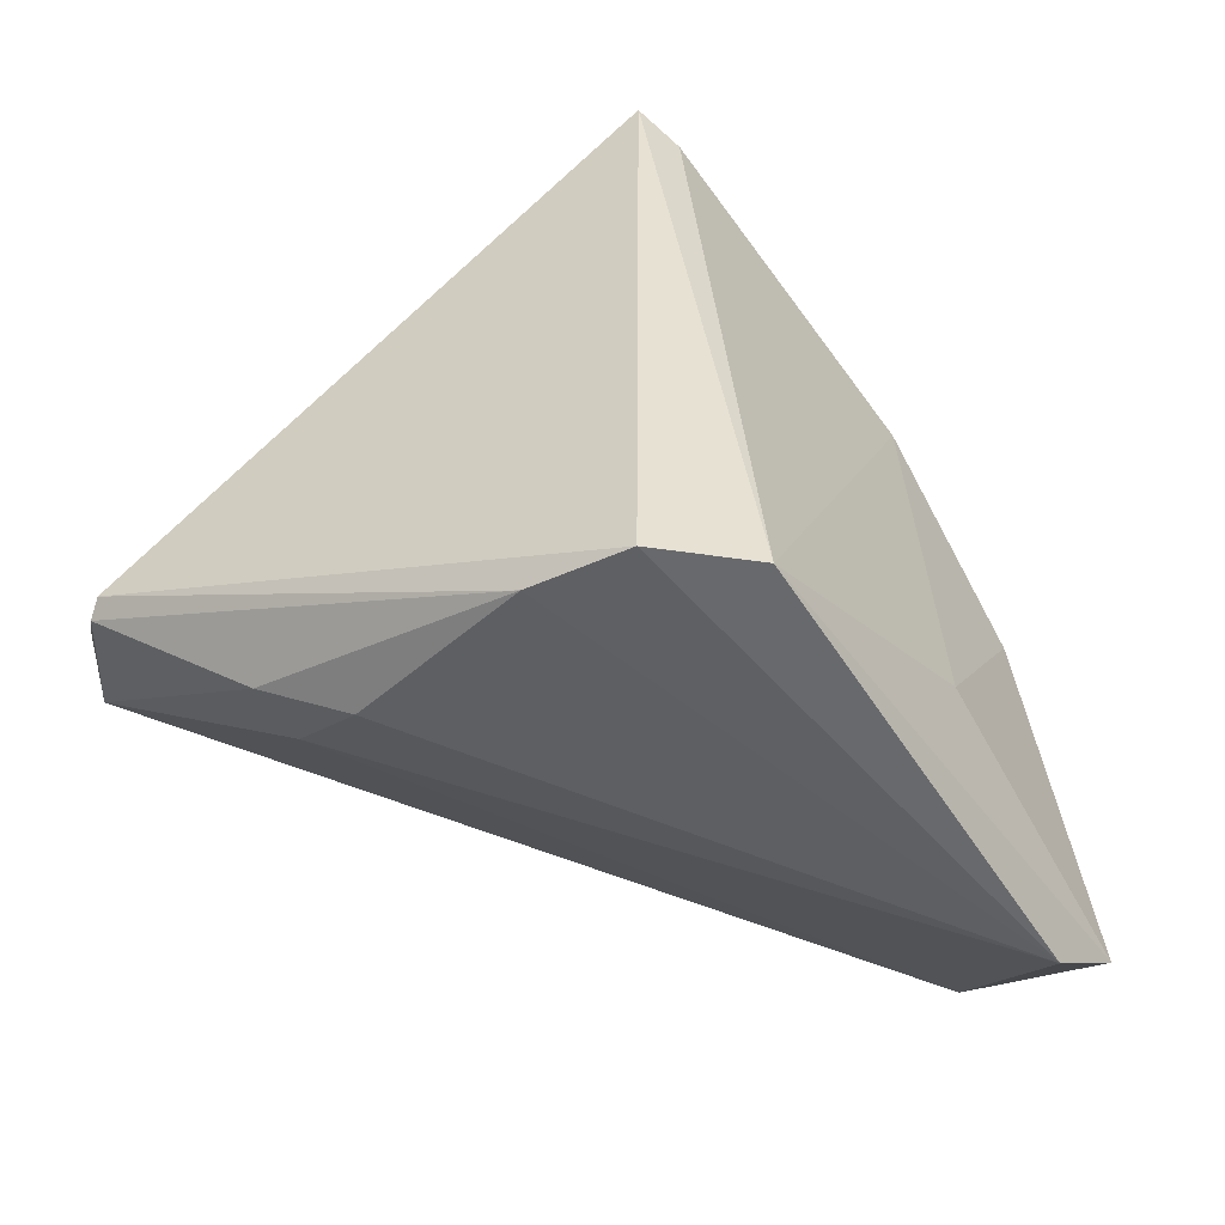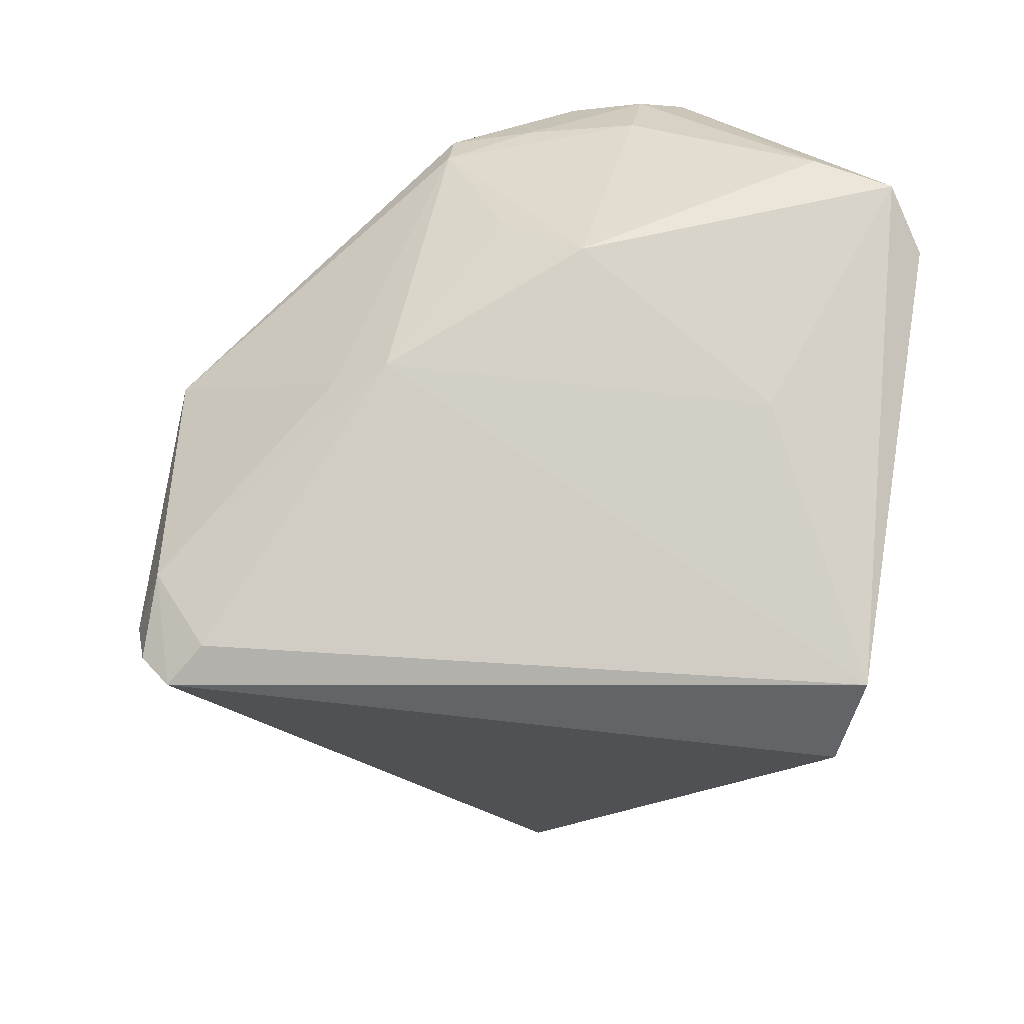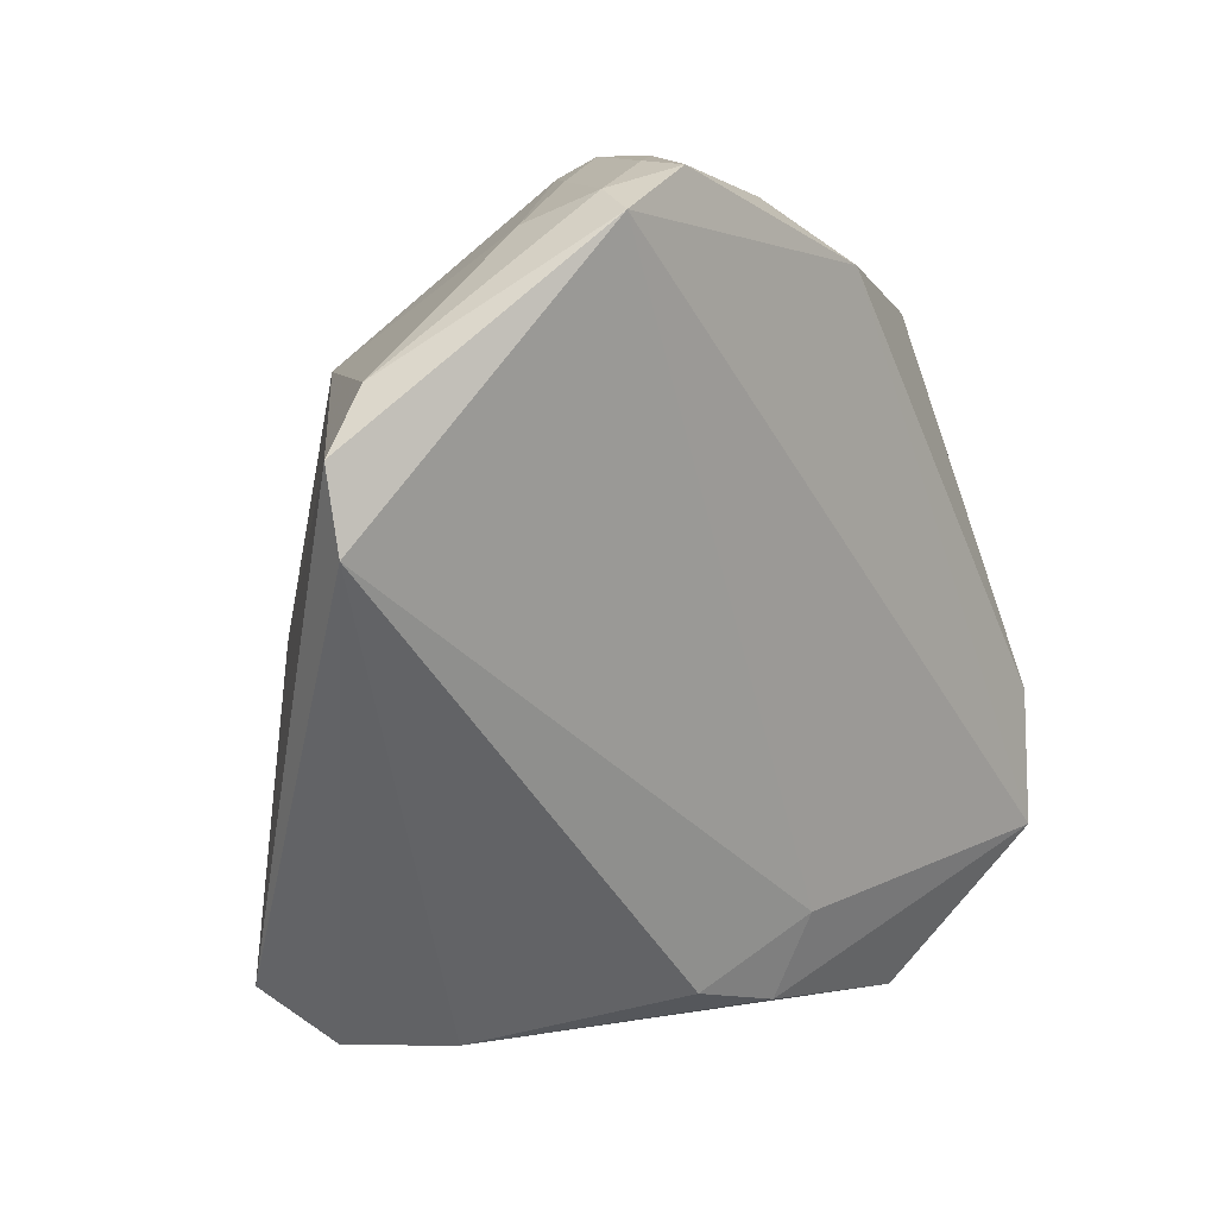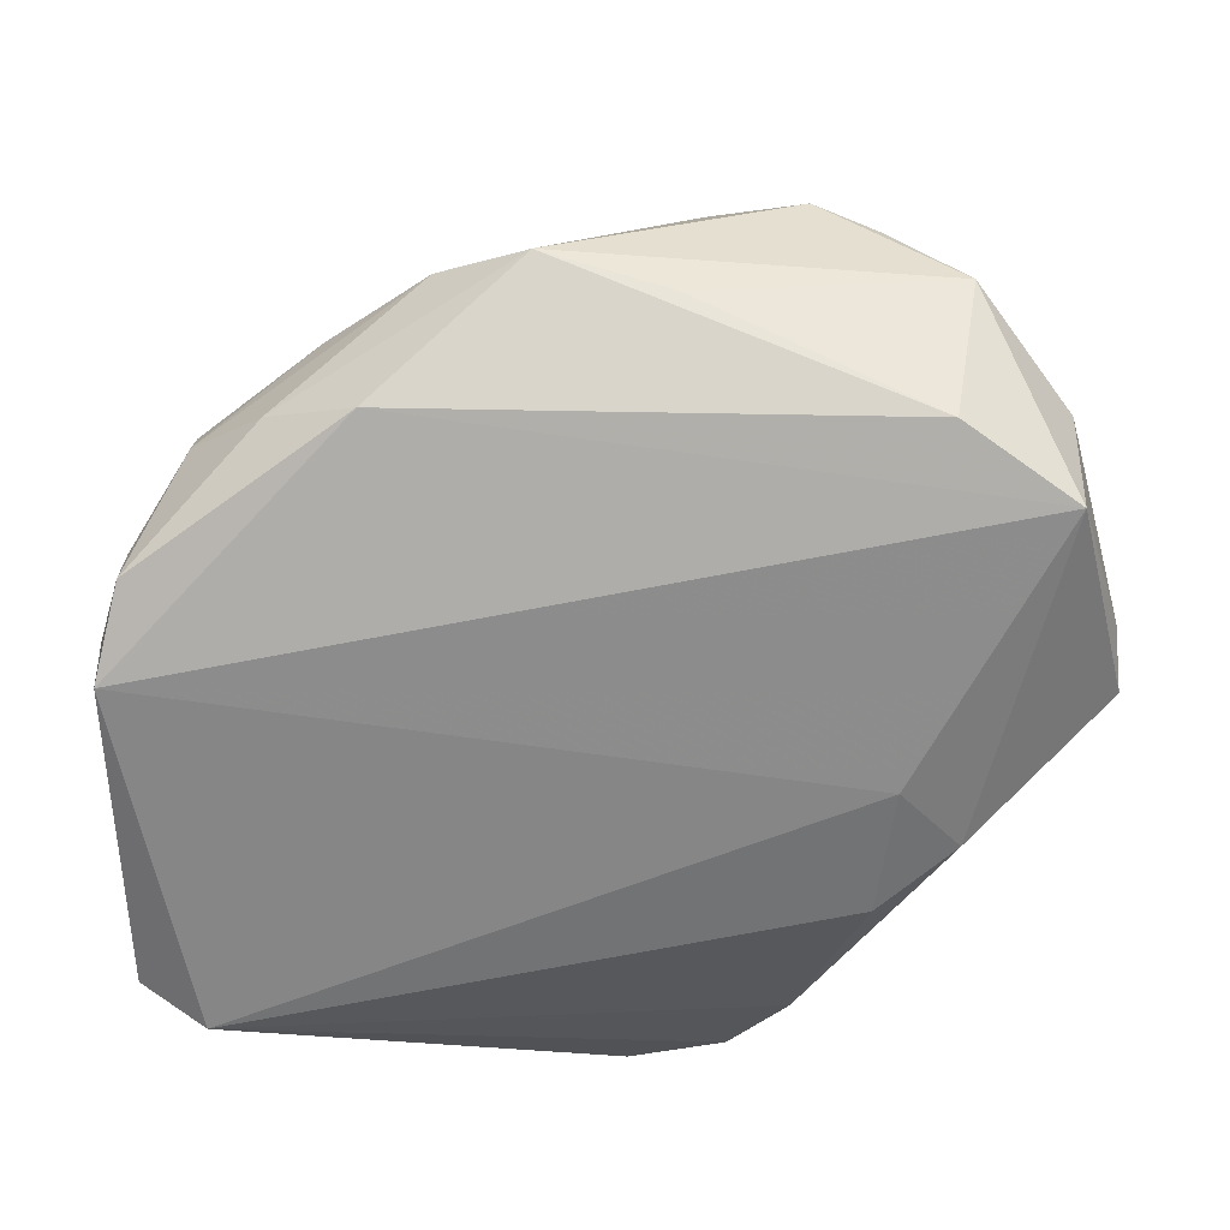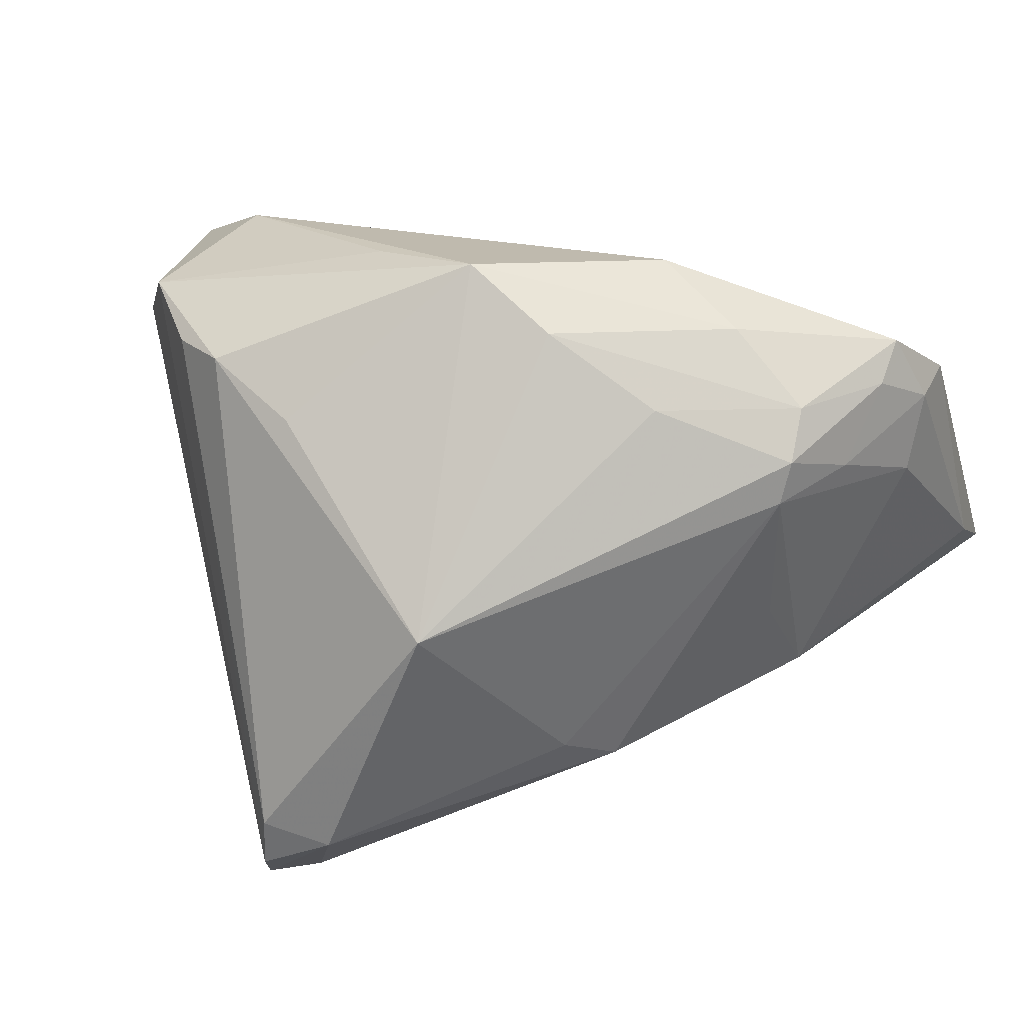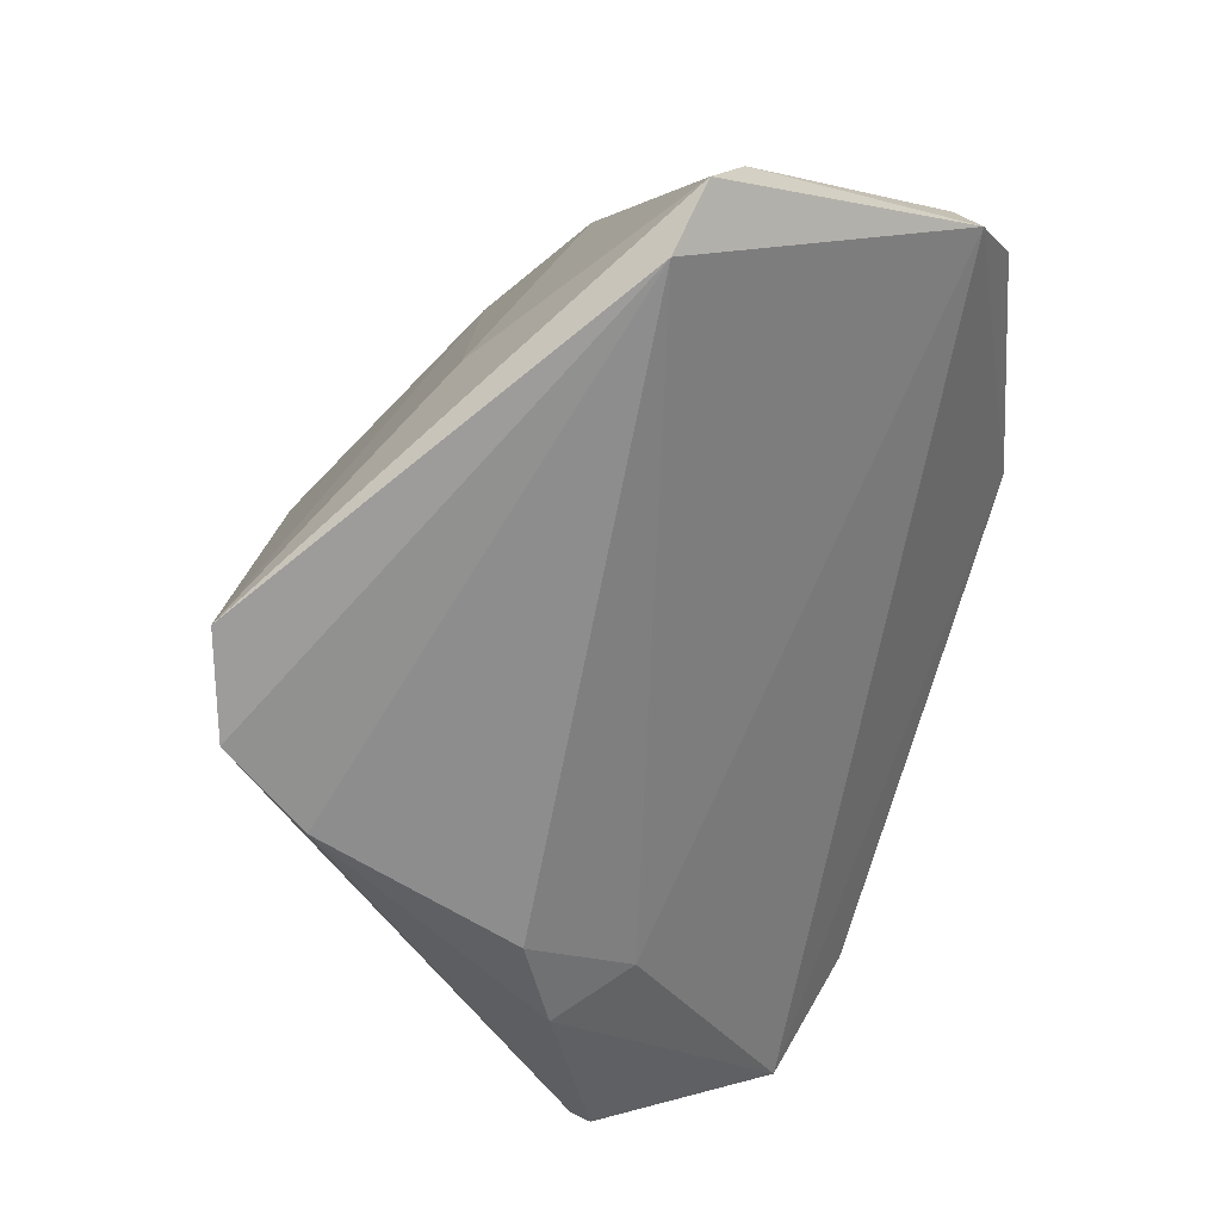
<metadata>
{"format":"obj","ext":"obj","renderer":"f3d","projection":"perspective","resolution":1024,"background":"white","views":[{"elev":-54.5,"azim":156.2,"up":"+Y"},{"elev":-70.1,"azim":-98.7,"up":"+Z"},{"elev":-53.3,"azim":-68.5,"up":"+Y"},{"elev":71.9,"azim":-0.2,"up":"+Z"},{"elev":17.1,"azim":-152.4,"up":"+Z"},{"elev":-74.9,"azim":-107.2,"up":"+Y"}]}
</metadata>
<code>
v 0.04895 -0.001398 0.03474
v 0.01106 0.03849 0.02079
v 0.01505 0.03913 -0.04008
v 0.03567 0.006832 0.03918
v 0.03851 -0.02963 0.004651
v 0.0213 -0.04168 -0.02551
v 0.03901 0.02515 0.03288
v -0.04056 -0.003895 -0.01519
v -0.0537 -0.03232 -0.003454
v -0.0537 -0.01084 0.02048
v -0.0537 -0.01678 0.02309
v -0.05099 -0.006462 0.02826
v -0.01854 0.02628 0.03222
v -0.01061 0.04459 -0.002434
v -0.03083 0.02228 0.02327
v -0.02029 0.0245 -0.02104
v -0.04858 0.003812 0.01426
v 0.0552 -0.01359 0.01186
v 0.05408 -0.009088 0.01991
v 0.02904 -0.03563 -0.0009
v -0.05224 -0.00945 0.01101
v -0.04491 0.0103 0.02255
v -0.05082 -0.002104 0.02361
v -0.04501 -0.04711 -0.008587
v 0.04971 0.01223 0.02602
v -0.05268 -0.04207 -0.007029
v -0.03613 0.01026 0.03146
v -0.04022 0.00632 -0.005539
v 0.009576 0.03556 -0.03931
v 0.003895 0.04254 -0.03262
v 0.03119 -0.0256 0.01201
v 0.01411 -0.04428 -0.03611
v 0.01233 0.04427 -0.03072
v 0.007595 0.02104 0.03901
v 0.02995 0.03307 0.0277
v 0.02219 0.03702 0.02698
v 0.01339 0.04281 -0.0369
v -0.007729 0.02568 0.03955
v -0.02437 0.0183 -0.02349
v -0.04519 0.01378 0.01654
v 0.002145 -0.04537 -0.04008
v -0.02679 -0.02952 -0.02426
v -0.04405 0.01421 0.01137
v 0.055 -0.01501 0.01414
v -0.02554 0.008333 0.03872
f 42 41 26
f 26 41 24
f 8 42 26
f 41 29 3
f 25 18 3
f 3 29 30
f 30 29 39
f 42 8 39
f 41 42 39
f 39 29 41
f 13 38 14
f 32 24 41
f 41 3 32
f 32 3 18
f 11 1 45
f 26 24 11
f 24 20 31
f 31 11 24
f 1 11 31
f 31 20 5
f 5 1 31
f 44 1 5
f 4 38 45
f 45 1 4
f 43 8 21
f 40 14 43
f 25 3 37
f 37 3 30
f 28 8 43
f 43 39 28
f 28 39 8
f 2 38 36
f 36 14 2
f 2 14 38
f 16 39 43
f 43 14 16
f 30 39 16
f 16 14 30
f 5 20 6
f 6 44 5
f 6 20 24
f 24 32 6
f 6 32 18
f 18 44 6
f 12 11 45
f 10 11 12
f 19 18 25
f 19 44 18
f 25 1 19
f 1 44 19
f 38 4 34
f 7 4 1
f 7 1 25
f 7 34 4
f 25 37 7
f 7 37 35
f 38 34 7
f 7 35 36
f 36 38 7
f 9 8 26
f 9 21 8
f 10 21 9
f 26 11 9
f 9 11 10
f 17 21 10
f 43 21 17
f 17 40 43
f 13 14 15
f 14 40 15
f 15 22 13
f 15 40 22
f 36 35 33
f 35 37 33
f 33 14 36
f 30 14 33
f 33 37 30
f 27 12 45
f 22 12 27
f 13 22 27
f 27 38 13
f 45 38 27
f 10 12 23
f 23 17 10
f 40 17 23
f 22 40 23
f 23 12 22

</code>
